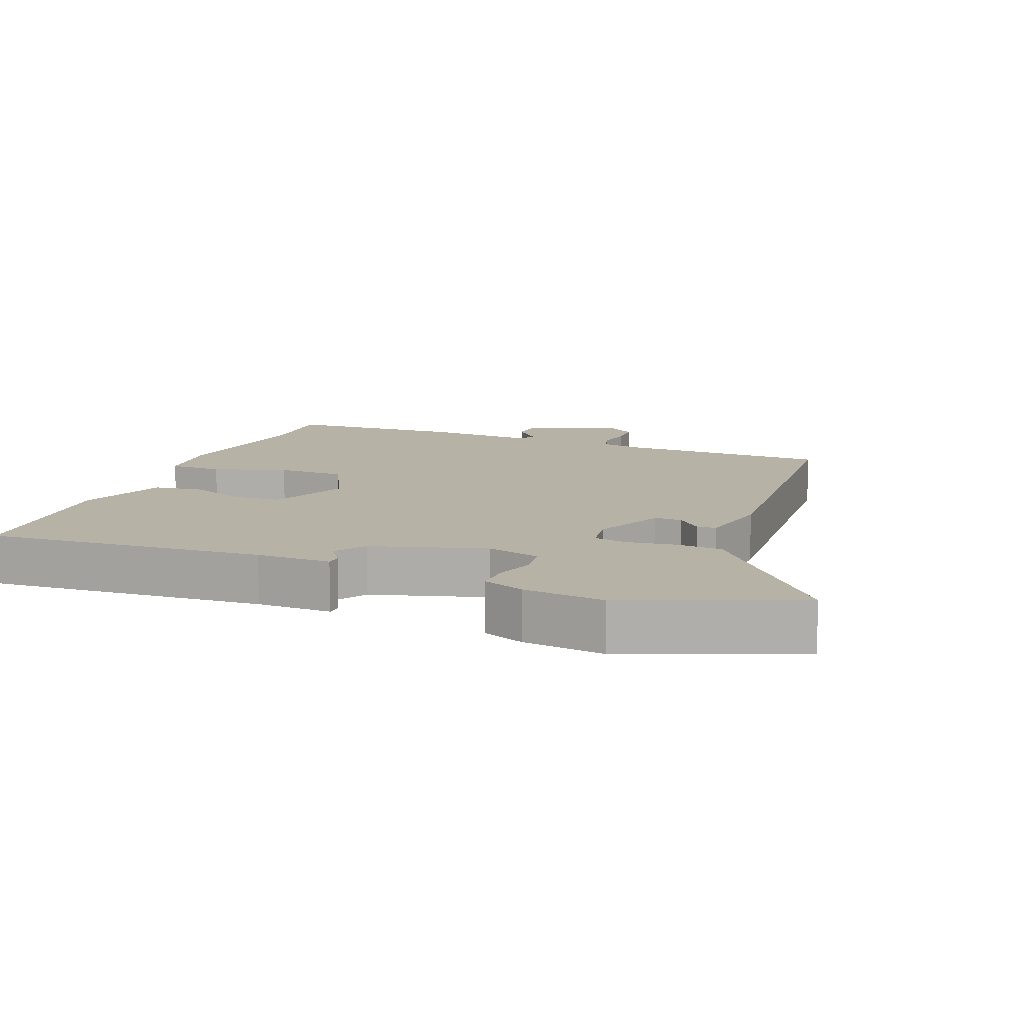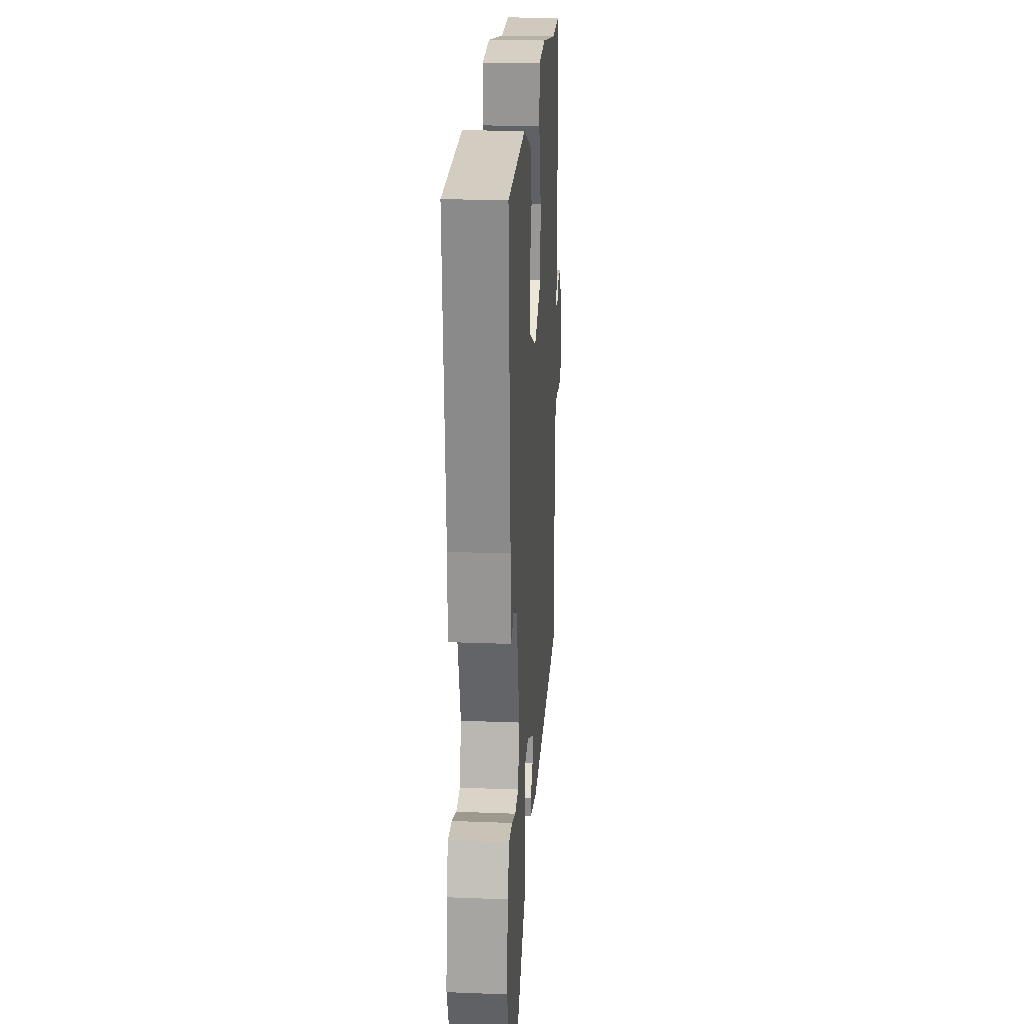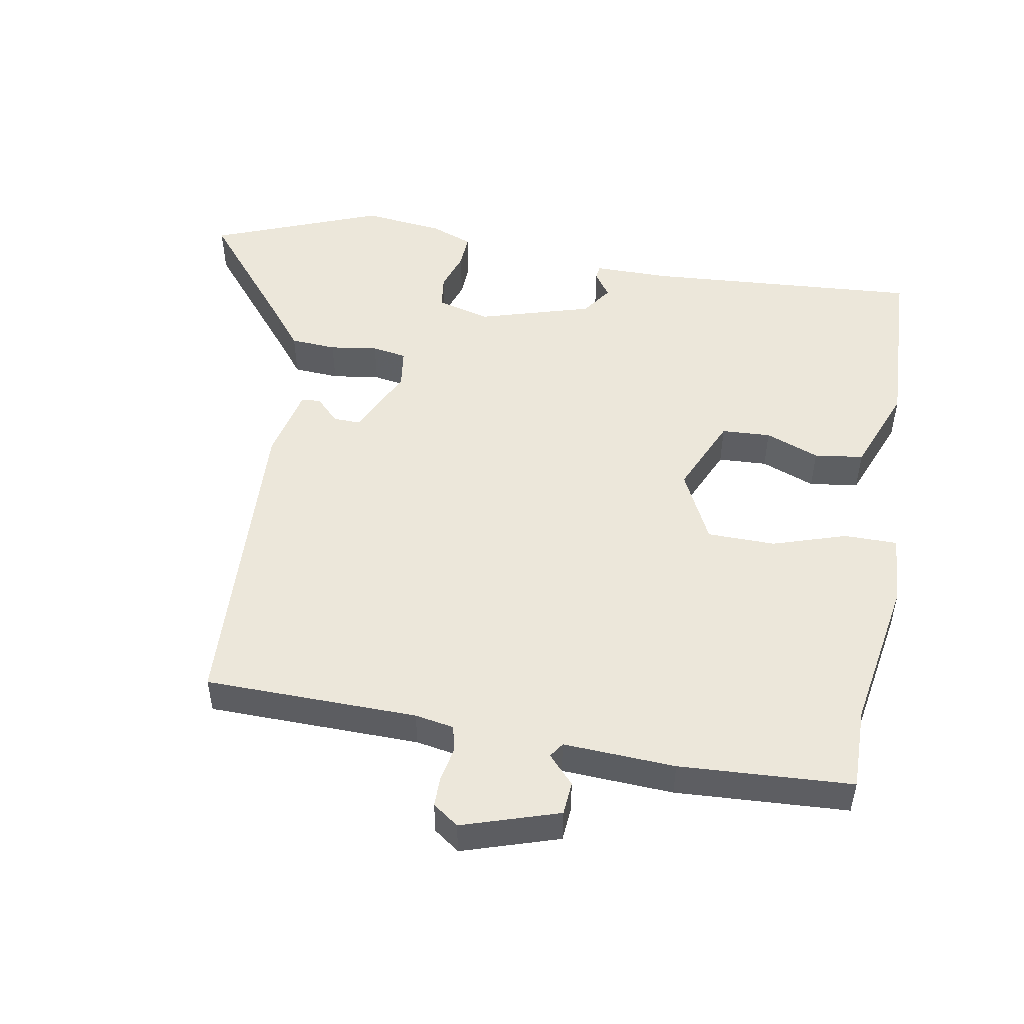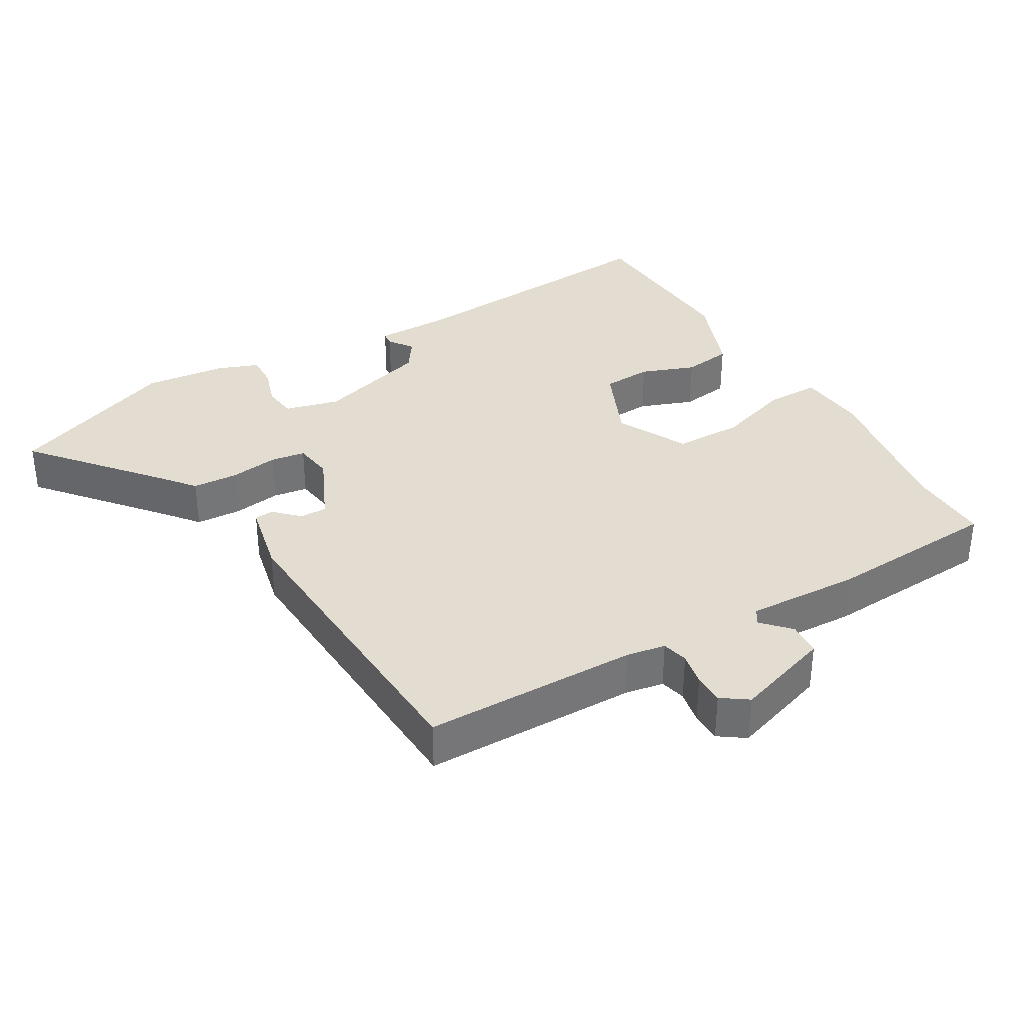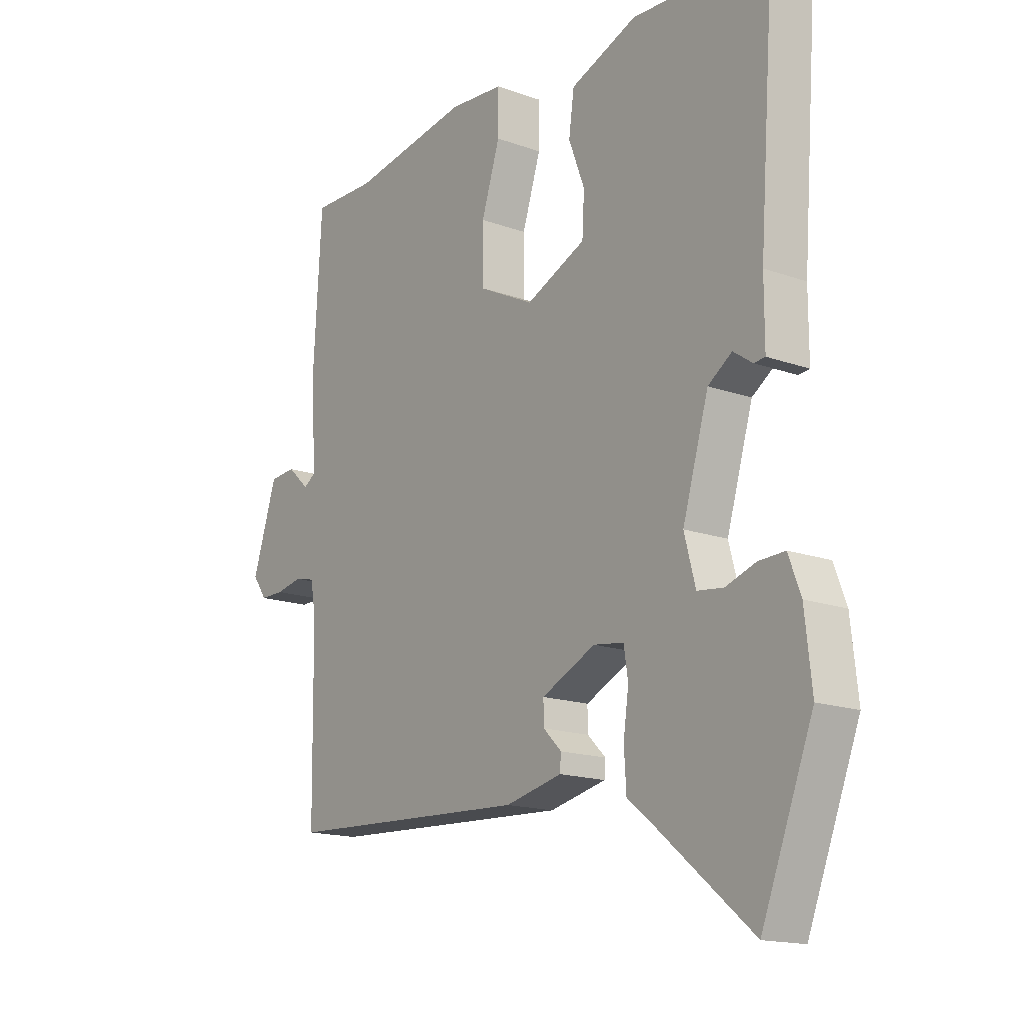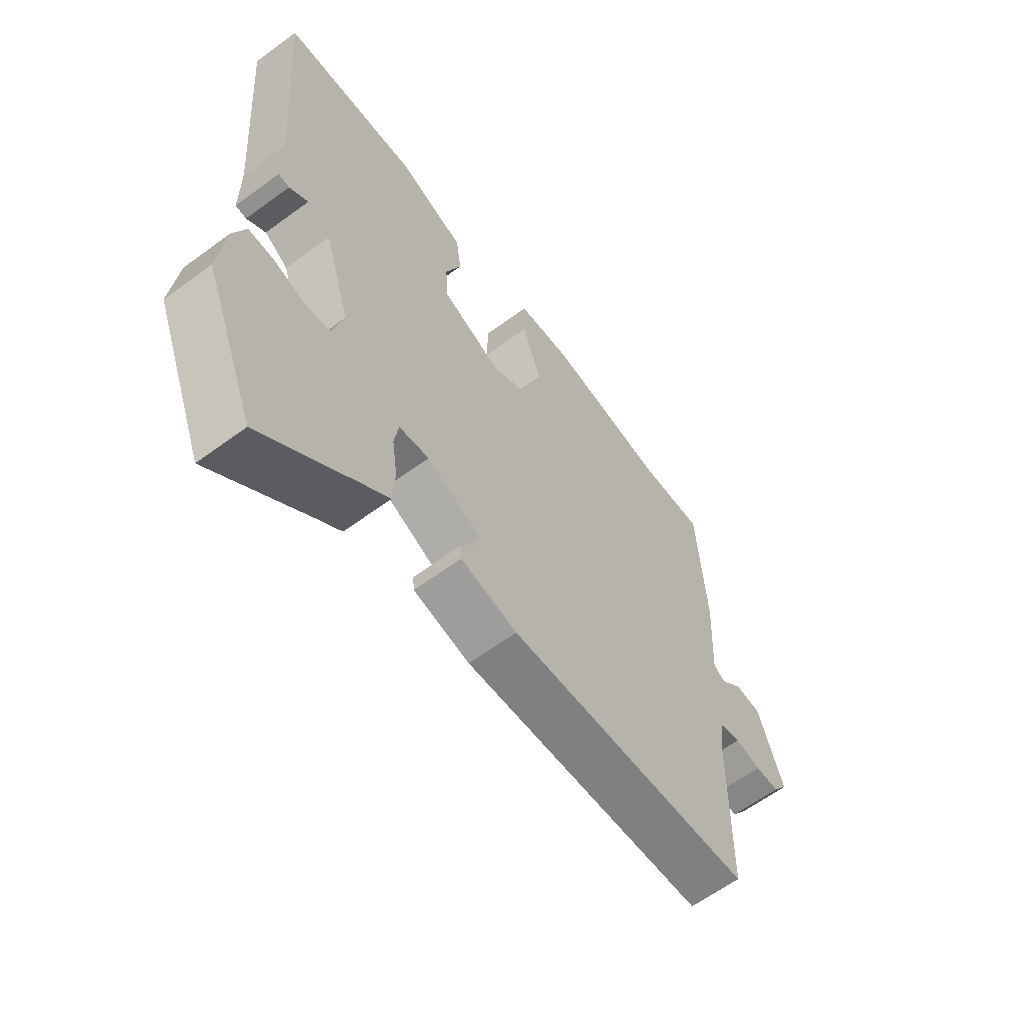
<metadata>
{"format":"obj","ext":"obj","renderer":"f3d","projection":"perspective","resolution":1024,"background":"white","views":[{"elev":12.2,"azim":111.2,"up":"+Y"},{"elev":21.8,"azim":93.9,"up":"+Z"},{"elev":50.4,"azim":-79.8,"up":"+Y"},{"elev":35.1,"azim":-120.6,"up":"+Y"},{"elev":-16.0,"azim":53.3,"up":"+Z"},{"elev":-62.0,"azim":126.8,"up":"+Z"}]}
</metadata>
<code>
v 0.496 0.07 0.5
v 0.466 0.07 0.095
v 0.466 0.07 -0.014
v 0.445 0.07 -0.016
v 0.409 0.07 0.009
v 0.364 0.07 -0.022
v 0.315 0.07 -0.187
v 0.336 0.07 -0.266
v 0.385 0.07 -0.272
v 0.442 0.07 -0.253
v 0.491 0.07 -0.251
v 0.514 0.07 -0.312
v 0.527 0.07 -0.43
v 0.43 0.07 -0.678
v 0.253 0.07 -0.531
v 0.203 0.07 -0.491
v 0.199 0.07 -0.424
v 0.209 0.07 -0.354
v 0.201 0.07 -0.303
v 0.144 0.07 -0.295
v 0.042 0.07 -0.343
v 0.043 0.07 -0.383
v 0.077 0.07 -0.417
v 0.075 0.07 -0.445
v -0.032 0.07 -0.469
v -0.495 0.07 -0.447
v -0.499 0.07 -0.135
v -0.509 0.07 -0.078
v -0.547 0.07 -0.069
v -0.596 0.07 -0.079
v -0.641 0.07 -0.079
v -0.668 0.07 -0.041
v -0.622 0.07 0.101
v -0.573 0.07 0.105
v -0.532 0.07 0.067
v -0.51 0.07 0.082
v -0.518 0.07 0.246
v -0.503 0.07 0.5
v -0.382 0.07 0.498
v -0.158 0.07 0.536
v -0.055 0.07 0.528
v -0.055 0.07 0.45
v -0.09 0.07 0.342
v -0.089 0.07 0.242
v 0.015 0.07 0.19
v 0.128 0.07 0.24
v 0.132 0.07 0.312
v 0.102 0.07 0.391
v 0.112 0.07 0.463
v 0.238 0.07 0.512
v 0.496 0 0.5
v 0.466 0 0.095
v 0.466 0 -0.014
v 0.445 0 -0.016
v 0.409 0 0.009
v 0.364 0 -0.022
v 0.315 0 -0.187
v 0.336 0 -0.266
v 0.385 0 -0.272
v 0.442 0 -0.253
v 0.491 0 -0.251
v 0.514 0 -0.312
v 0.527 0 -0.43
v 0.43 0 -0.678
v 0.253 0 -0.531
v 0.203 0 -0.491
v 0.199 0 -0.424
v 0.209 0 -0.354
v 0.201 0 -0.303
v 0.144 0 -0.295
v 0.042 0 -0.343
v 0.043 0 -0.383
v 0.077 0 -0.417
v 0.075 0 -0.445
v -0.032 0 -0.469
v -0.495 0 -0.447
v -0.499 0 -0.135
v -0.509 0 -0.078
v -0.547 0 -0.069
v -0.596 0 -0.079
v -0.641 0 -0.079
v -0.668 0 -0.041
v -0.622 0 0.101
v -0.573 0 0.105
v -0.532 0 0.067
v -0.51 0 0.082
v -0.518 0 0.246
v -0.503 0 0.5
v -0.382 0 0.498
v -0.158 0 0.536
v -0.055 0 0.528
v -0.055 0 0.45
v -0.09 0 0.342
v -0.089 0 0.242
v 0.015 0 0.19
v 0.128 0 0.24
v 0.132 0 0.312
v 0.102 0 0.391
v 0.112 0 0.463
v 0.238 0 0.512
f 50 1 2
f 49 50 2
f 48 49 2
f 47 48 2
f 3 4 5
f 2 3 5
f 47 2 5
f 46 47 5
f 45 46 5 6
f 44 45 6 7
f 41 42 43
f 40 41 43
f 39 40 43
f 39 43 44
f 38 39 44
f 37 38 44
f 36 37 44
f 44 7 8
f 36 44 8
f 35 36 8
f 33 34 35
f 32 33 35
f 31 32 35
f 30 31 35
f 29 30 35
f 28 29 35 8
f 25 26 27
f 24 25 27
f 23 24 27
f 22 23 27
f 21 22 27 28
f 20 21 28
f 19 20 28 8
f 15 16 17 18
f 14 15 18
f 13 14 18
f 12 13 18
f 11 12 18
f 10 11 18
f 9 10 18
f 8 9 18 19
f 52 51 100
f 52 100 99
f 52 99 98
f 52 98 97
f 55 54 53
f 55 53 52
f 55 52 97
f 55 97 96
f 56 55 96 95
f 57 56 95 94
f 93 92 91
f 93 91 90
f 93 90 89
f 94 93 89
f 94 89 88
f 94 88 87
f 94 87 86
f 58 57 94
f 58 94 86
f 58 86 85
f 85 84 83
f 85 83 82
f 85 82 81
f 85 81 80
f 85 80 79
f 58 85 79 78
f 77 76 75
f 77 75 74
f 77 74 73
f 77 73 72
f 78 77 72 71
f 78 71 70
f 58 78 70 69
f 68 67 66 65
f 68 65 64
f 68 64 63
f 68 63 62
f 68 62 61
f 68 61 60
f 68 60 59
f 69 68 59 58
f 1 51 52 2
f 2 52 53 3
f 3 53 54 4
f 4 54 55 5
f 5 55 56 6
f 6 56 57 7
f 7 57 58 8
f 8 58 59 9
f 9 59 60 10
f 10 60 61 11
f 11 61 62 12
f 12 62 63 13
f 13 63 64 14
f 14 64 65 15
f 15 65 66 16
f 16 66 67 17
f 17 67 68 18
f 18 68 69 19
f 19 69 70 20
f 20 70 71 21
f 21 71 72 22
f 22 72 73 23
f 23 73 74 24
f 24 74 75 25
f 25 75 76 26
f 26 76 77 27
f 27 77 78 28
f 28 78 79 29
f 29 79 80 30
f 30 80 81 31
f 31 81 82 32
f 32 82 83 33
f 33 83 84 34
f 34 84 85 35
f 35 85 86 36
f 36 86 87 37
f 37 87 88 38
f 38 88 89 39
f 39 89 90 40
f 40 90 91 41
f 41 91 92 42
f 42 92 93 43
f 43 93 94 44
f 44 94 95 45
f 45 95 96 46
f 46 96 97 47
f 47 97 98 48
f 48 98 99 49
f 49 99 100 50
f 50 100 51 1

</code>
